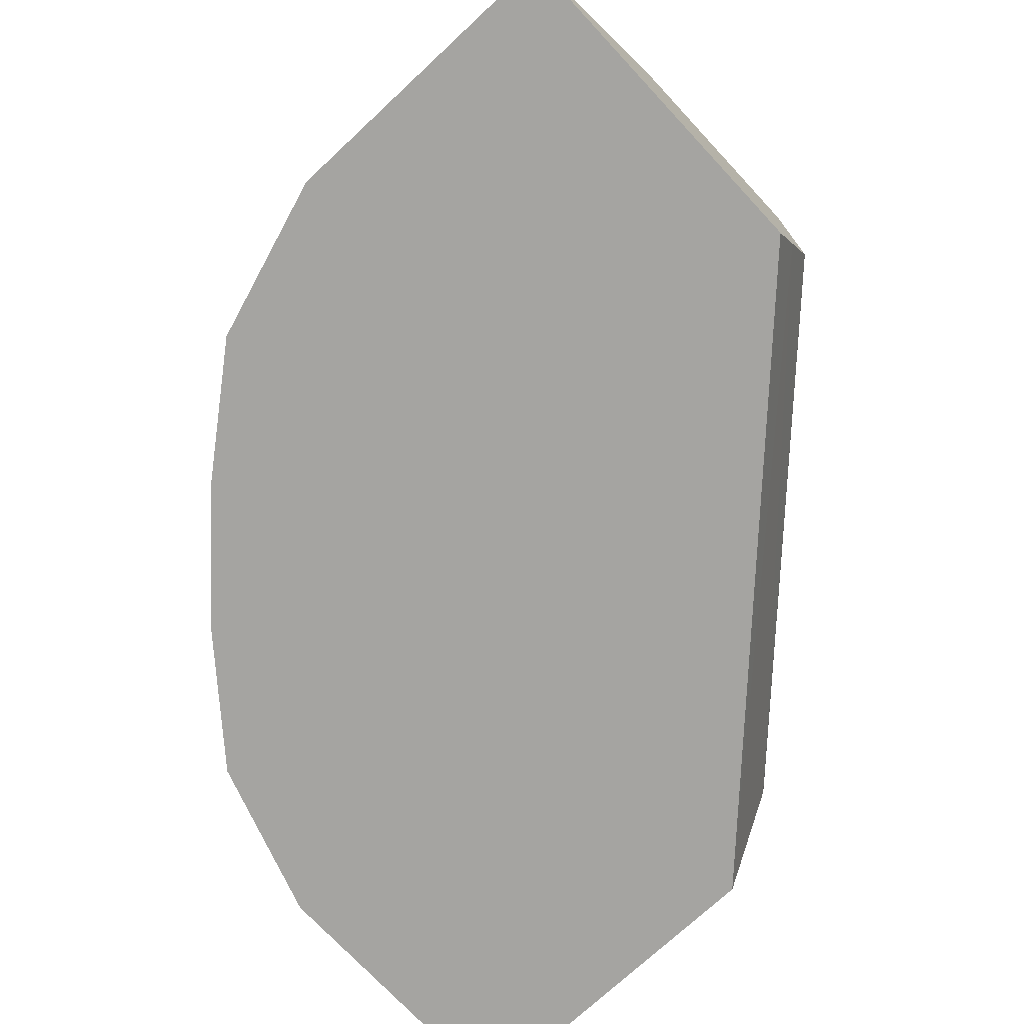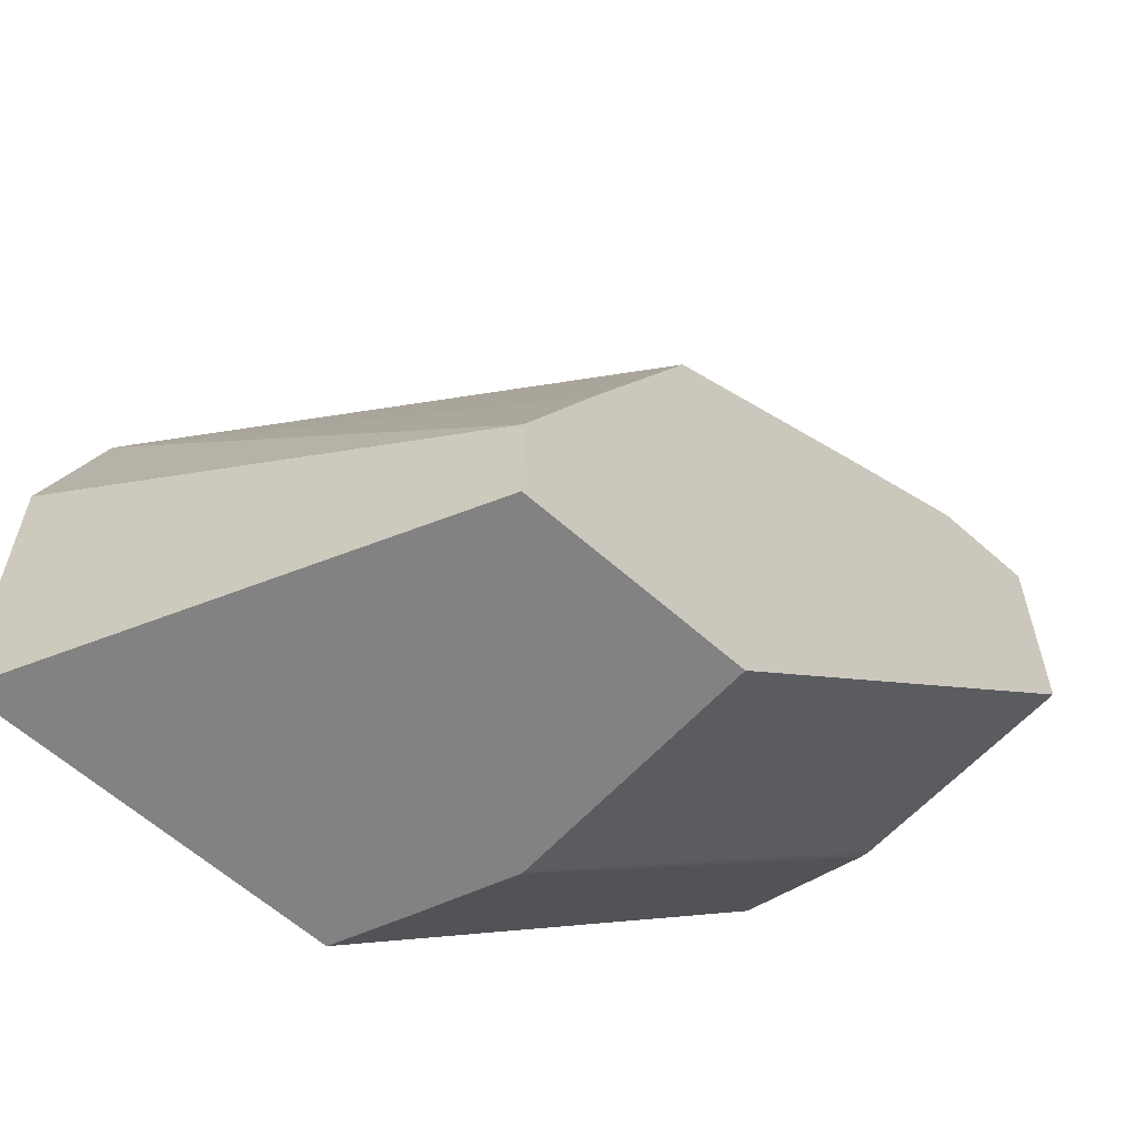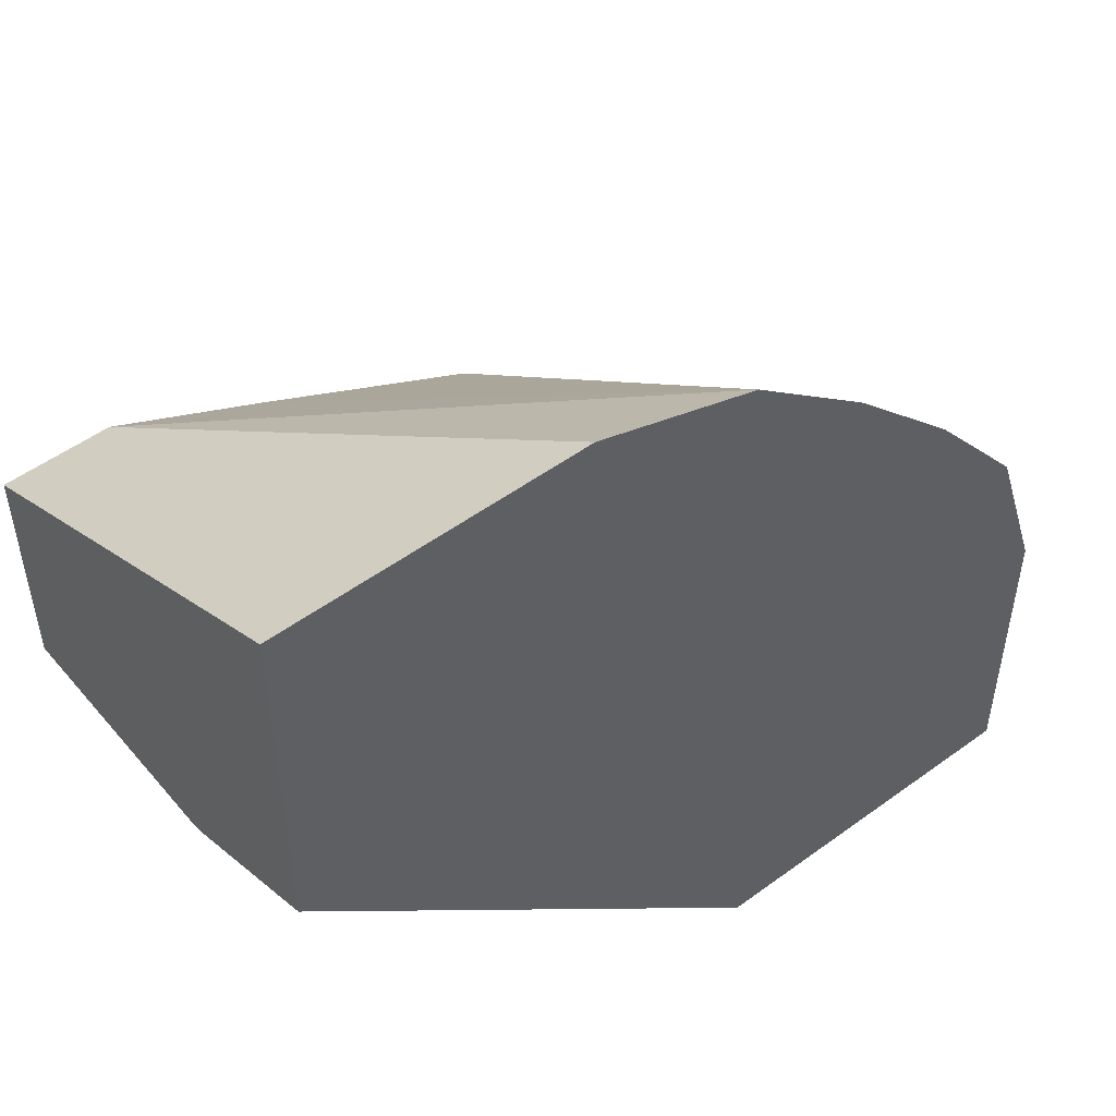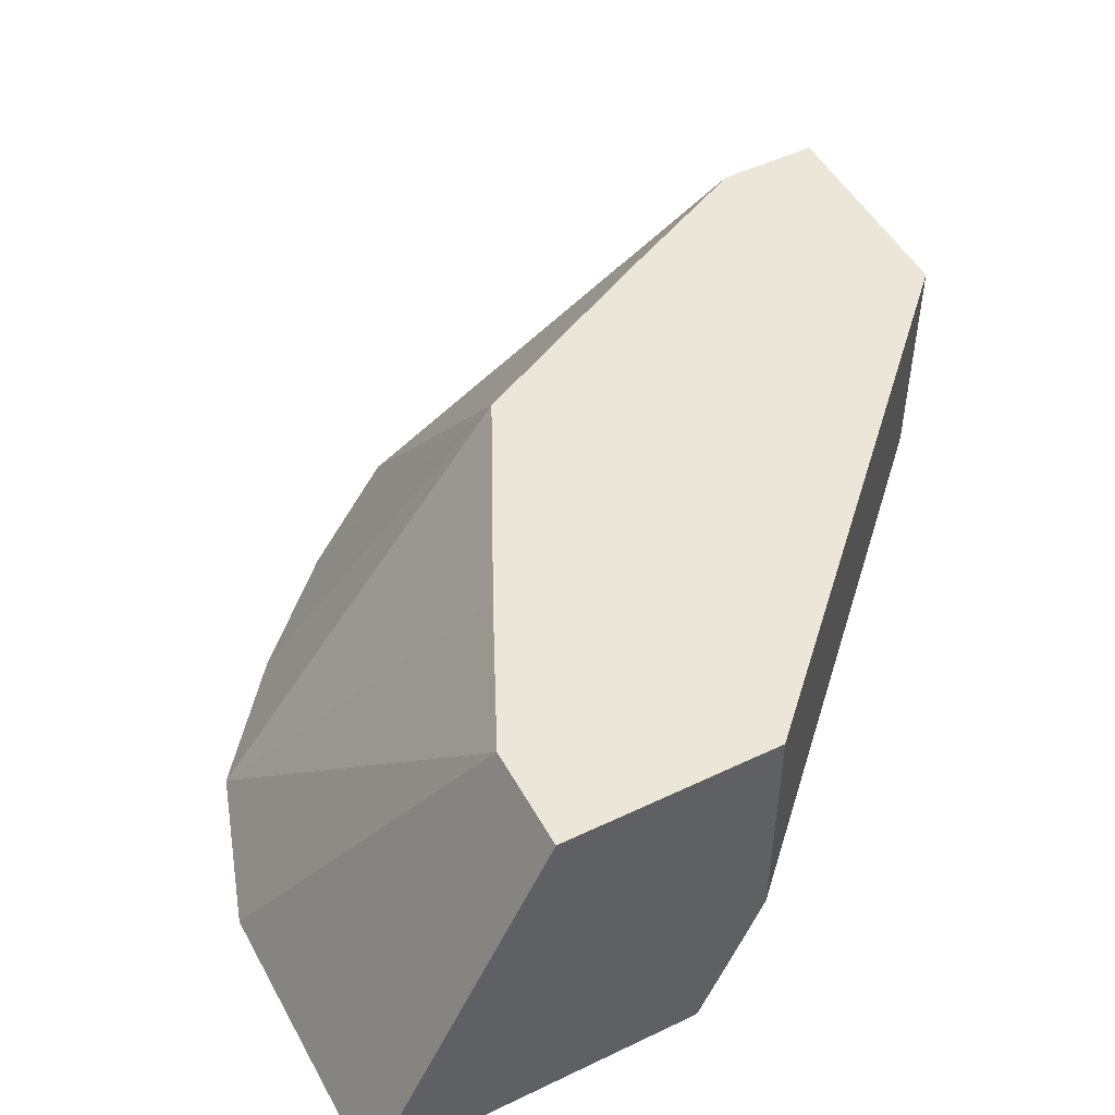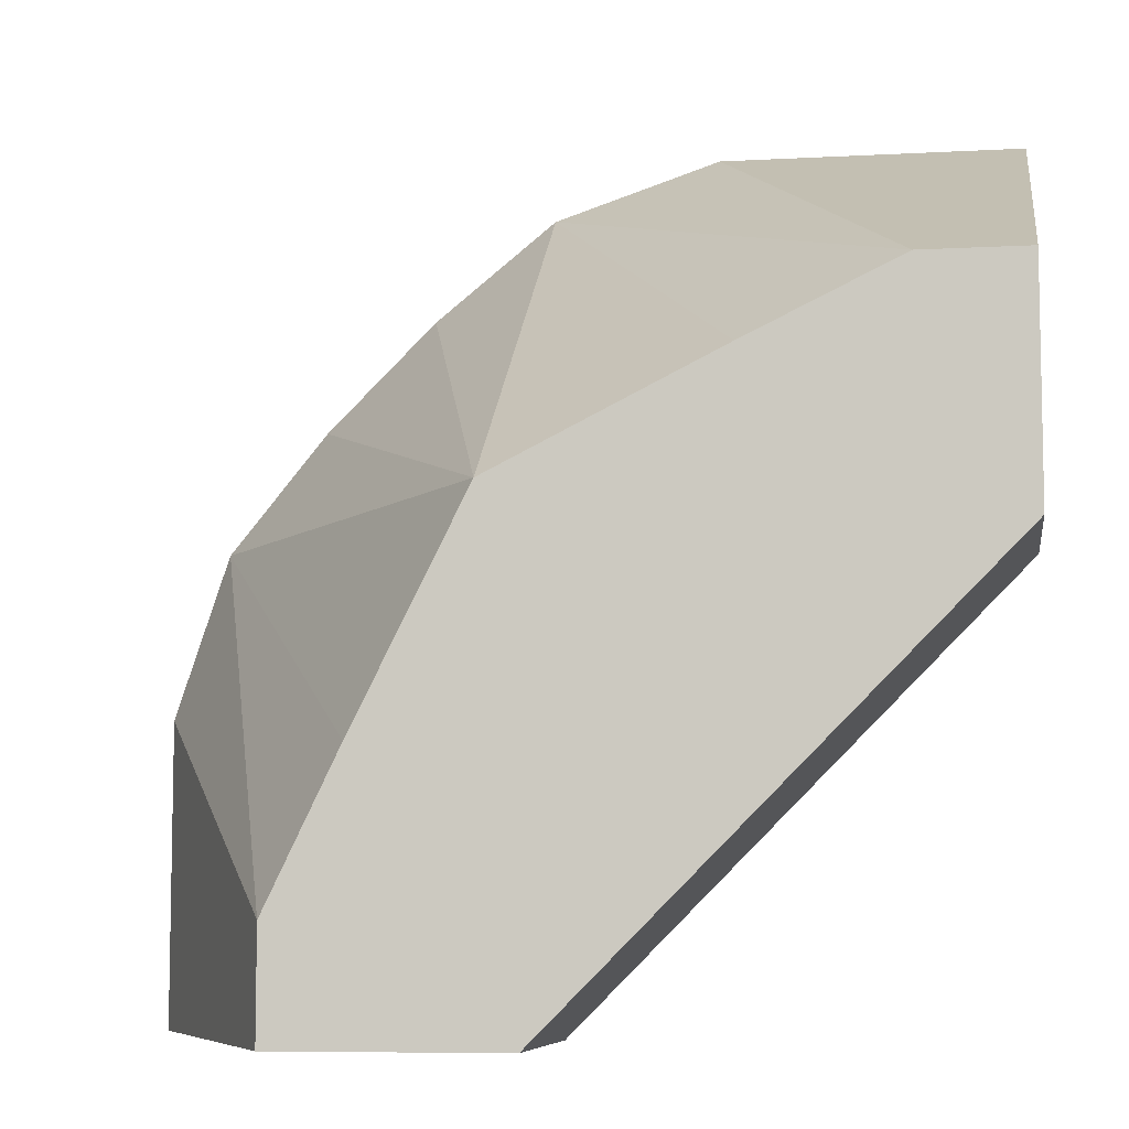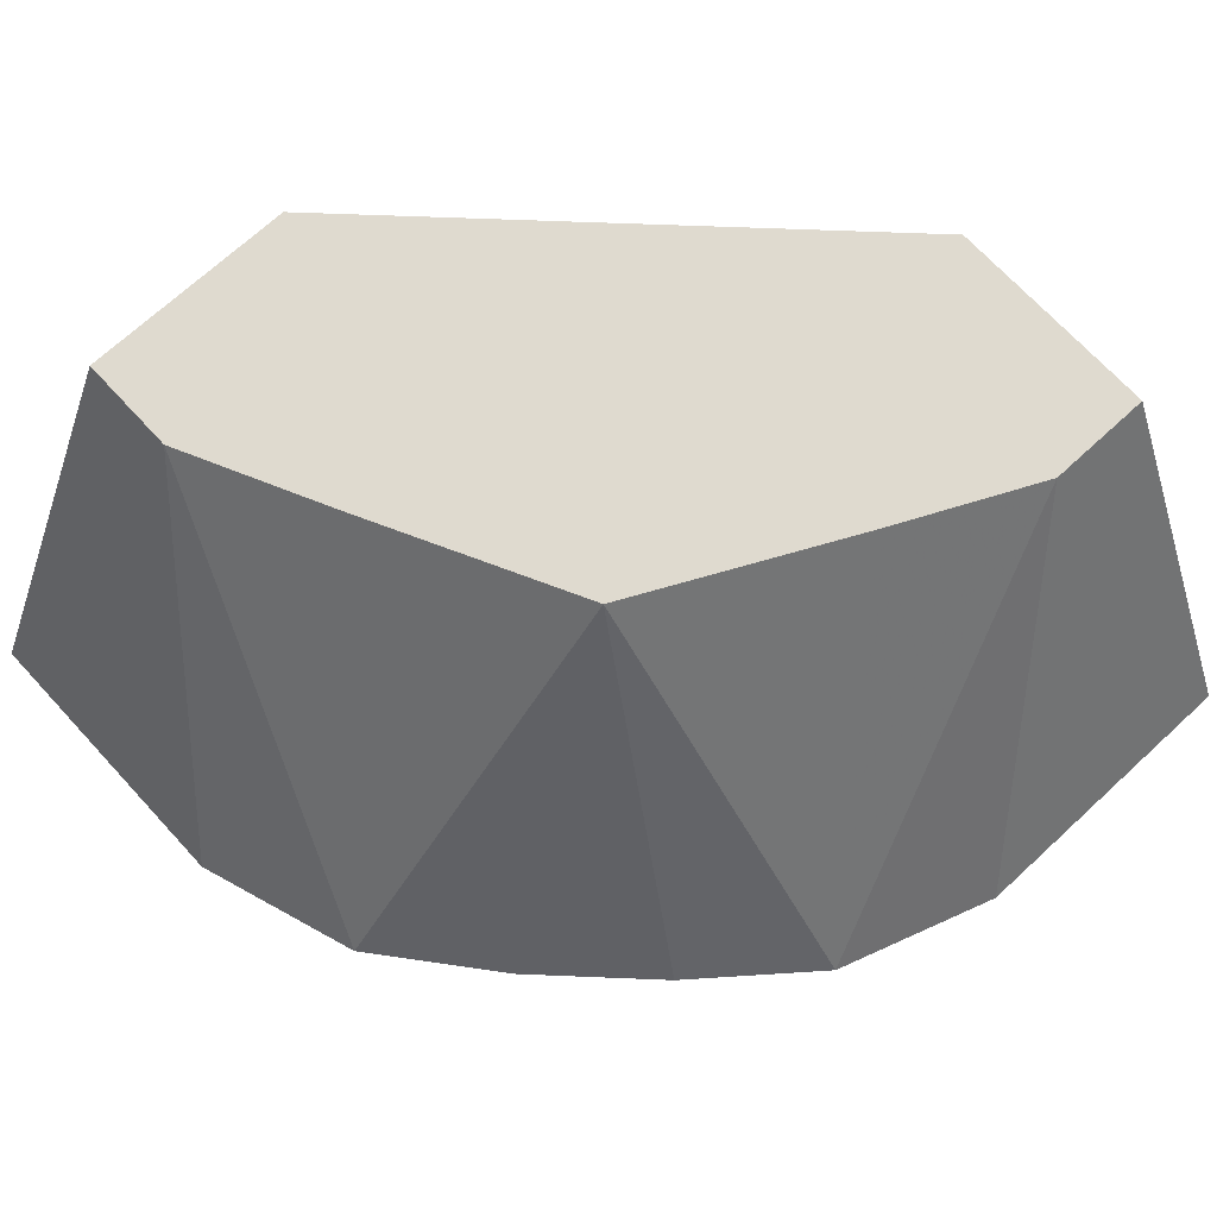
<metadata>
{"format":"obj","ext":"obj","renderer":"f3d","projection":"perspective","resolution":1024,"background":"white","views":[{"elev":-73.4,"azim":133.0,"up":"+Y"},{"elev":-60.8,"azim":137.7,"up":"+Z"},{"elev":51.1,"azim":-38.6,"up":"+Z"},{"elev":49.5,"azim":152.1,"up":"+Y"},{"elev":-7.5,"azim":-171.2,"up":"+Z"},{"elev":70.6,"azim":47.3,"up":"+Y"}]}
</metadata>
<code>
v 0.157 0.4152 0.05628
v 0.157 0.4152 0.0004847
v 0.1209 0.4888 0.02016
v 0.147 0.4152 0.08651
v 0.09256 0.4152 0.0004847
v 0.1209 0.4888 0.0004847
v 0.1078 0.4888 0.04735
v 0.08765 0.4888 0.08764
v 0.1289 0.4152 0.1087
v 0.08689 0.4282 0.0004847
v 0.001354 0.4152 0.09234
v 0.08037 0.4888 0.0004847
v 0.04735 0.4888 0.1078
v 0.08651 0.4152 0.147
v 0.1087 0.4152 0.1289
v 0.0805 0.4433 0.0004847
v 0.001354 0.4431 0.08033
v 0.001354 0.4152 0.157
v 0.001354 0.4888 0.07993
v 0.08037 0.4439 0.0004847
v 0.02016 0.4888 0.1209
v 0.05629 0.4152 0.157
v 0.001354 0.4447 0.07993
v 0.001354 0.4888 0.1209
f 10 17 16
f 10 11 17
f 8 15 9
f 8 14 15
f 5 11 10
f 4 7 8
f 11 18 24
f 4 8 9
f 8 13 14
f 11 24 19
f 16 23 20
f 11 23 17
f 12 20 23
f 12 23 19
f 13 21 14
f 14 21 22
f 16 17 23
f 18 22 21
f 18 21 24
f 3 7 4
f 11 19 23
f 3 8 7
f 1 6 3
f 3 21 13
f 3 13 8
f 1 2 6
f 1 3 4
f 1 4 9
f 1 15 14
f 1 14 22
f 1 22 18
f 1 18 11
f 1 11 5
f 1 9 15
f 2 5 10
f 2 10 16
f 2 16 20
f 2 20 12
f 2 12 6
f 3 6 12
f 3 12 19
f 3 19 24
f 1 5 2
f 3 24 21

</code>
